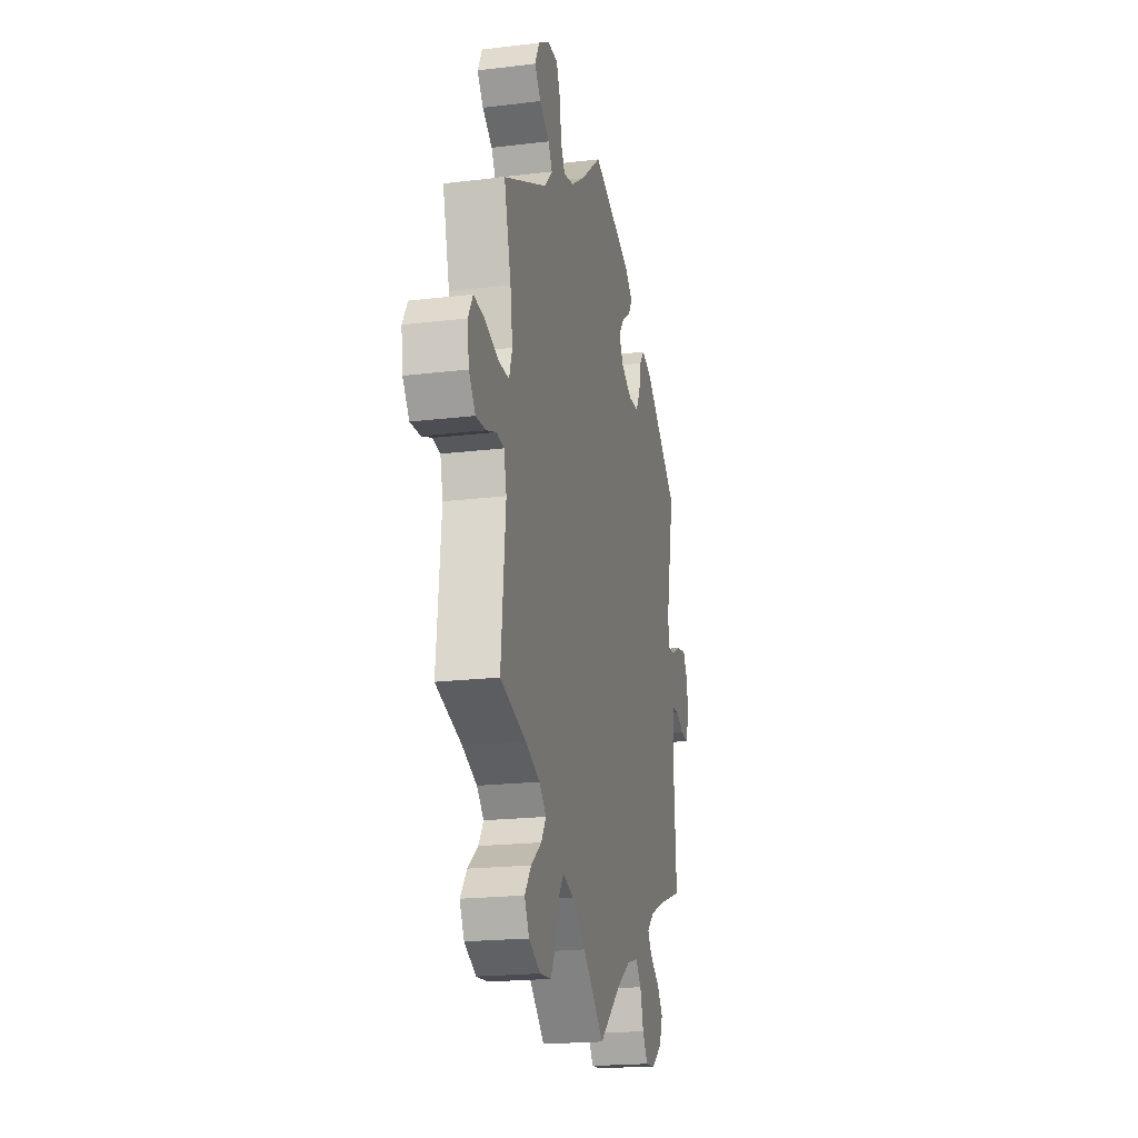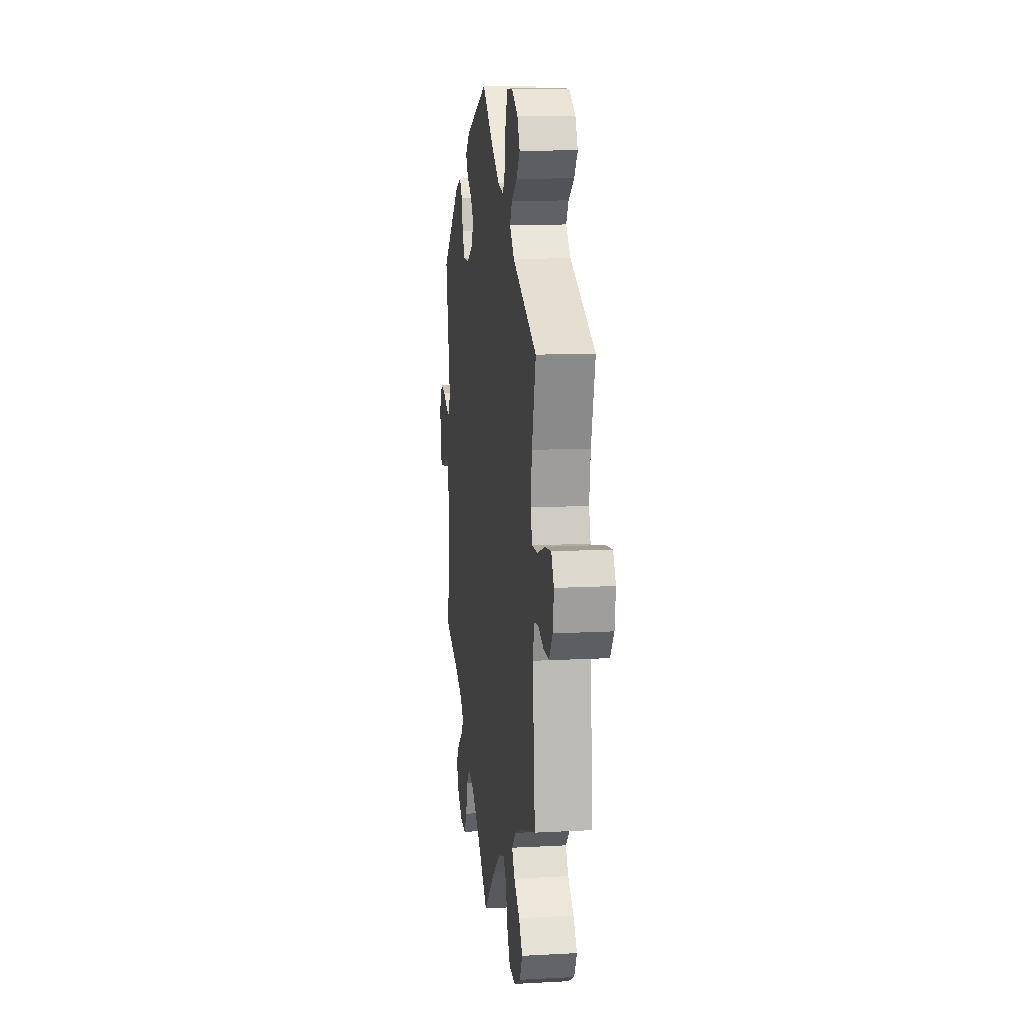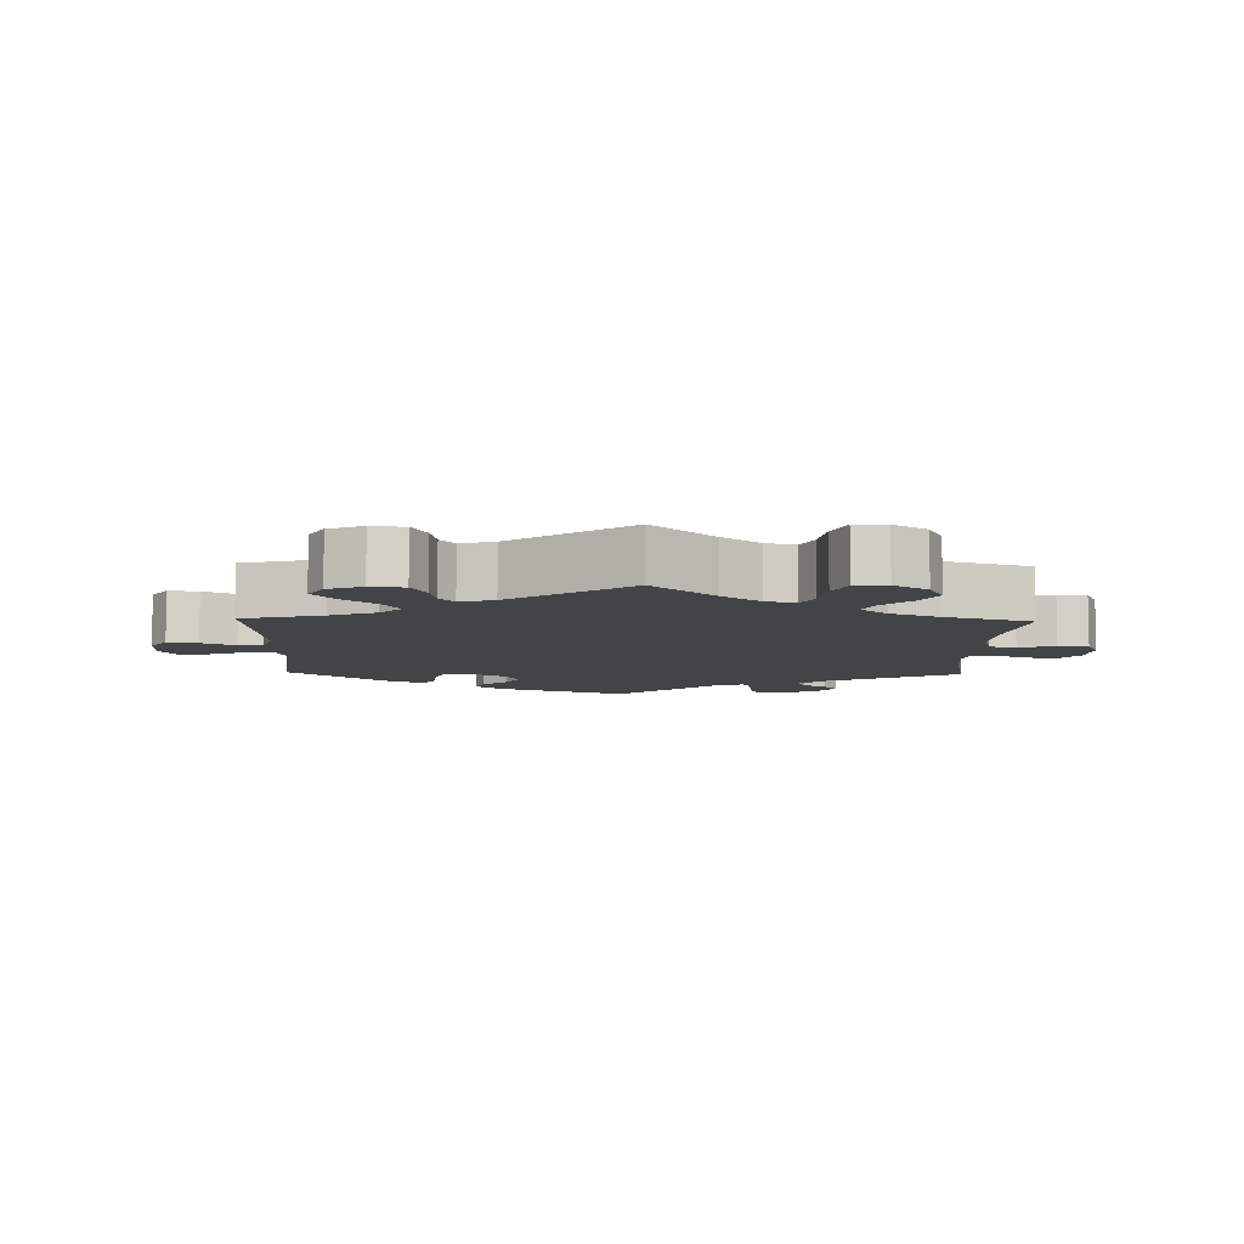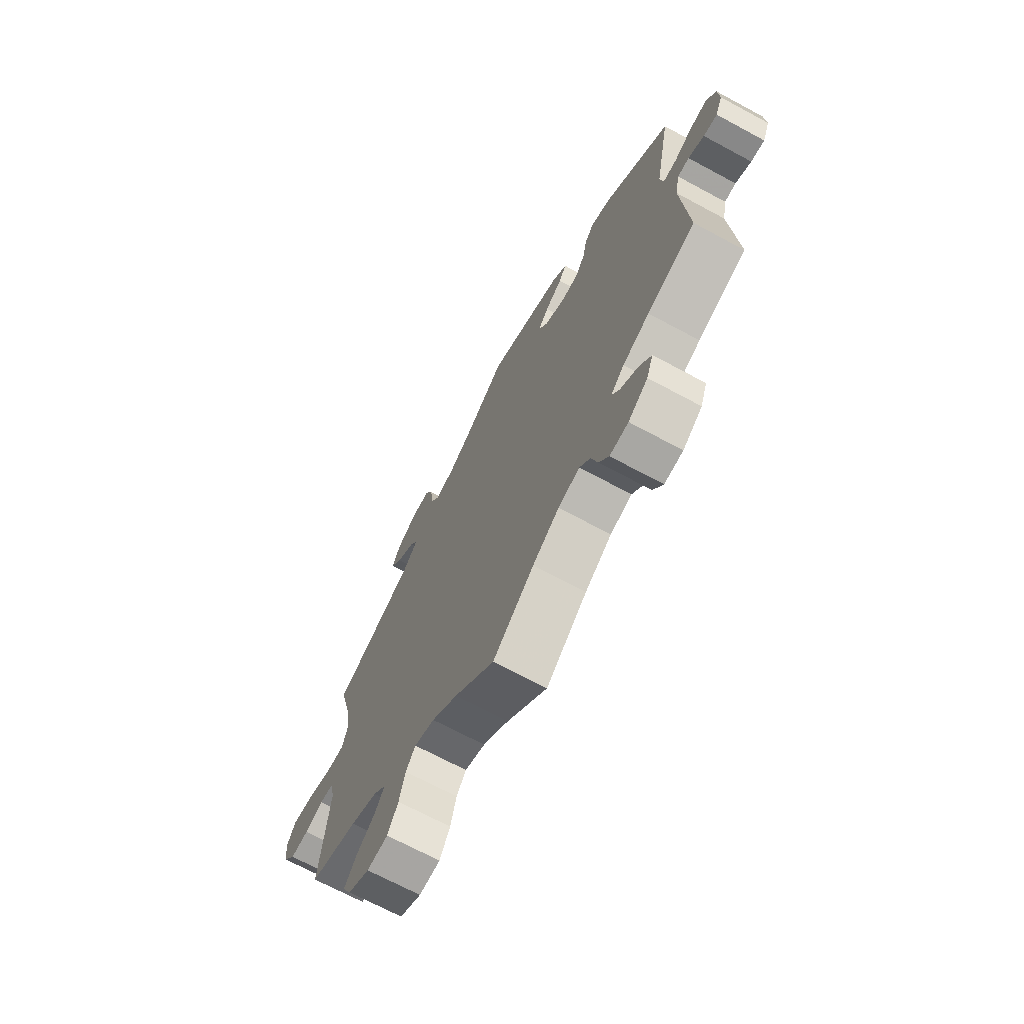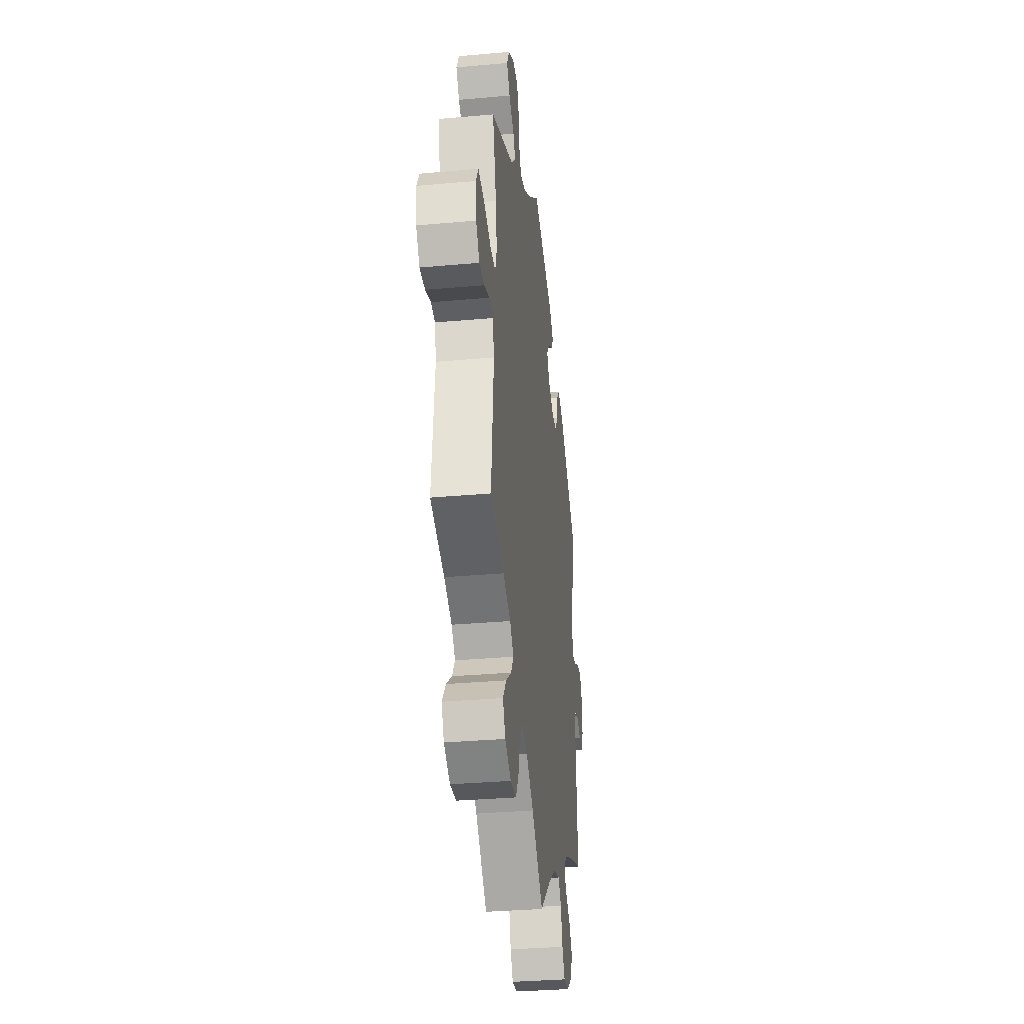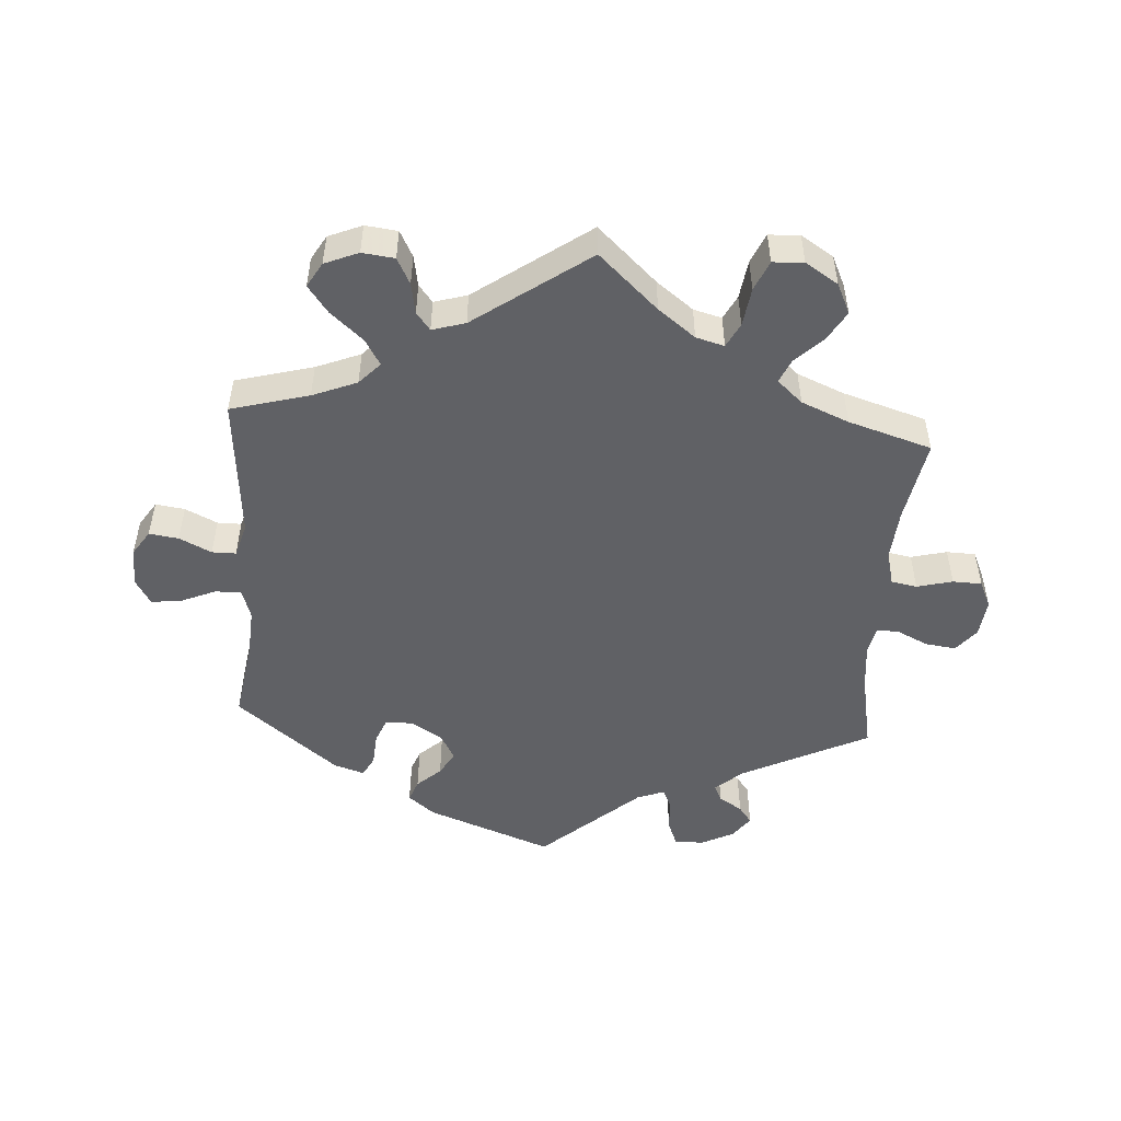
<metadata>
{"format":"obj","ext":"obj","renderer":"f3d","projection":"perspective","resolution":1024,"background":"white","views":[{"elev":-19.9,"azim":102.6,"up":"+Z"},{"elev":11.9,"azim":82.6,"up":"+Z"},{"elev":-7.8,"azim":118.5,"up":"+Y"},{"elev":-69.6,"azim":-118.3,"up":"+Z"},{"elev":-33.3,"azim":97.0,"up":"+Z"},{"elev":-50.3,"azim":116.1,"up":"+Y"}]}
</metadata>
<code>
v -0.487 0.07 -0.077
v -0.498 0.07 -0.025
v -0.525 0.07 -0.023
v -0.562 0.07 -0.042
v -0.594 0.07 -0.046
v -0.611 0.07 -0.008
v -0.608 0.07 0.047
v -0.586 0.07 0.085
v -0.545 0.07 0.079
v -0.501 0.07 0.057
v -0.47 0.07 0.055
v -0.463 0.07 0.098
v -0.501 0.07 0.288
v -0.346 0.07 0.416
v -0.299 0.07 0.434
v -0.277 0.07 0.407
v -0.267 0.07 0.36
v -0.246 0.07 0.324
v -0.201 0.07 0.323
v -0.153 0.07 0.349
v -0.132 0.07 0.385
v -0.157 0.07 0.417
v -0.198 0.07 0.445
v -0.216 0.07 0.474
v -0.181 0.07 0.506
v 0 0.07 0.577
v 0.095 0.07 0.5
v 0.155 0.07 0.46
v 0.201 0.07 0.45
v 0.22 0.07 0.484
v 0.227 0.07 0.54
v 0.245 0.07 0.582
v 0.289 0.07 0.583
v 0.339 0.07 0.553
v 0.359 0.07 0.513
v 0.332 0.07 0.478
v 0.288 0.07 0.448
v 0.27 0.07 0.417
v 0.306 0.07 0.379
v 0.501 0.07 0.289
v 0.47 0.07 0.172
v 0.46 0.07 0.101
v 0.473 0.07 0.058
v 0.518 0.07 0.059
v 0.579 0.07 0.08
v 0.629 0.07 0.086
v 0.65 0.07 0.049
v 0.643 0.07 -0.005
v 0.614 0.07 -0.044
v 0.57 0.07 -0.042
v 0.526 0.07 -0.026
v 0.493 0.07 -0.031
v 0.481 0.07 -0.081
v 0.501 0.07 -0.289
v 0.386 0.07 -0.325
v 0.322 0.07 -0.352
v 0.291 0.07 -0.383
v 0.313 0.07 -0.417
v 0.359 0.07 -0.453
v 0.388 0.07 -0.492
v 0.367 0.07 -0.533
v 0.316 0.07 -0.56
v 0.266 0.07 -0.556
v 0.241 0.07 -0.512
v 0.227 0.07 -0.457
v 0.204 0.07 -0.426
v 0.156 0.07 -0.442
v 0.095 0.07 -0.489
v 0 0.07 -0.578
v -0.097 0.07 -0.496
v -0.16 0.07 -0.453
v -0.211 0.07 -0.439
v -0.236 0.07 -0.469
v -0.251 0.07 -0.522
v -0.274 0.07 -0.559
v -0.318 0.07 -0.555
v -0.364 0.07 -0.521
v -0.38 0.07 -0.479
v -0.353 0.07 -0.443
v -0.31 0.07 -0.413
v -0.292 0.07 -0.385
v -0.324 0.07 -0.356
v -0.387 0.07 -0.328
v -0.501 0.07 -0.289
v -0.487 0 -0.077
v -0.498 0 -0.025
v -0.525 0 -0.023
v -0.562 0 -0.042
v -0.594 0 -0.046
v -0.611 0 -0.008
v -0.608 0 0.047
v -0.586 0 0.085
v -0.545 0 0.079
v -0.501 0 0.057
v -0.47 0 0.055
v -0.463 0 0.098
v -0.501 0 0.288
v -0.346 0 0.416
v -0.299 0 0.434
v -0.277 0 0.407
v -0.267 0 0.36
v -0.246 0 0.324
v -0.201 0 0.323
v -0.153 0 0.349
v -0.132 0 0.385
v -0.157 0 0.417
v -0.198 0 0.445
v -0.216 0 0.474
v -0.181 0 0.506
v 0 0 0.577
v 0.095 0 0.5
v 0.155 0 0.46
v 0.201 0 0.45
v 0.22 0 0.484
v 0.227 0 0.54
v 0.245 0 0.582
v 0.289 0 0.583
v 0.339 0 0.553
v 0.359 0 0.513
v 0.332 0 0.478
v 0.288 0 0.448
v 0.27 0 0.417
v 0.306 0 0.379
v 0.501 0 0.289
v 0.47 0 0.172
v 0.46 0 0.101
v 0.473 0 0.058
v 0.518 0 0.059
v 0.579 0 0.08
v 0.629 0 0.086
v 0.65 0 0.049
v 0.643 0 -0.005
v 0.614 0 -0.044
v 0.57 0 -0.042
v 0.526 0 -0.026
v 0.493 0 -0.031
v 0.481 0 -0.081
v 0.501 0 -0.289
v 0.386 0 -0.325
v 0.322 0 -0.352
v 0.291 0 -0.383
v 0.313 0 -0.417
v 0.359 0 -0.453
v 0.388 0 -0.492
v 0.367 0 -0.533
v 0.316 0 -0.56
v 0.266 0 -0.556
v 0.241 0 -0.512
v 0.227 0 -0.457
v 0.204 0 -0.426
v 0.156 0 -0.442
v 0.095 0 -0.489
v 0 0 -0.578
v -0.097 0 -0.496
v -0.16 0 -0.453
v -0.211 0 -0.439
v -0.236 0 -0.469
v -0.251 0 -0.522
v -0.274 0 -0.559
v -0.318 0 -0.555
v -0.364 0 -0.521
v -0.38 0 -0.479
v -0.353 0 -0.443
v -0.31 0 -0.413
v -0.292 0 -0.385
v -0.324 0 -0.356
v -0.387 0 -0.328
v -0.501 0 -0.289
f 83 84 1
f 82 83 1 2
f 81 82 2
f 77 78 79 80
f 77 80 81
f 76 77 81
f 73 74 75 76
f 72 73 76 81
f 71 72 81 2
f 68 69 70
f 67 68 70 71
f 66 67 71 2
f 62 63 64 65
f 62 65 66
f 61 62 66
f 58 59 60 61
f 57 58 61 66
f 56 57 66 2
f 53 54 55
f 52 53 55 56
f 48 49 50 51
f 48 51 52
f 47 48 52
f 44 45 46 47
f 43 44 47 52
f 42 43 52 56
f 39 40 41
f 38 39 41 42
f 34 35 36 37
f 34 37 38
f 33 34 38
f 30 31 32 33
f 29 30 33 38
f 28 29 38 42
f 24 25 26 27
f 22 23 24 27
f 21 22 27 28
f 20 21 28 42
f 14 15 16 17
f 12 13 14 17
f 11 12 17 18
f 7 8 9 10
f 7 10 11
f 6 7 11
f 3 4 5 6
f 2 3 6 11
f 19 20 42 56
f 18 19 56
f 2 11 18 56
f 85 168 167
f 86 85 167 166
f 86 166 165
f 164 163 162 161
f 165 164 161
f 165 161 160
f 160 159 158 157
f 165 160 157 156
f 86 165 156 155
f 154 153 152
f 155 154 152 151
f 86 155 151 150
f 149 148 147 146
f 150 149 146
f 150 146 145
f 145 144 143 142
f 150 145 142 141
f 86 150 141 140
f 139 138 137
f 140 139 137 136
f 135 134 133 132
f 136 135 132
f 136 132 131
f 131 130 129 128
f 136 131 128 127
f 140 136 127 126
f 125 124 123
f 126 125 123 122
f 121 120 119 118
f 122 121 118
f 122 118 117
f 117 116 115 114
f 122 117 114 113
f 126 122 113 112
f 111 110 109 108
f 111 108 107 106
f 112 111 106 105
f 126 112 105 104
f 101 100 99 98
f 101 98 97 96
f 102 101 96 95
f 94 93 92 91
f 95 94 91
f 95 91 90
f 90 89 88 87
f 95 90 87 86
f 140 126 104 103
f 140 103 102
f 140 102 95 86
f 1 85 86 2
f 2 86 87 3
f 3 87 88 4
f 4 88 89 5
f 5 89 90 6
f 6 90 91 7
f 7 91 92 8
f 8 92 93 9
f 9 93 94 10
f 10 94 95 11
f 11 95 96 12
f 12 96 97 13
f 13 97 98 14
f 14 98 99 15
f 15 99 100 16
f 16 100 101 17
f 17 101 102 18
f 18 102 103 19
f 19 103 104 20
f 20 104 105 21
f 21 105 106 22
f 22 106 107 23
f 23 107 108 24
f 24 108 109 25
f 25 109 110 26
f 26 110 111 27
f 27 111 112 28
f 28 112 113 29
f 29 113 114 30
f 30 114 115 31
f 31 115 116 32
f 32 116 117 33
f 33 117 118 34
f 34 118 119 35
f 35 119 120 36
f 36 120 121 37
f 37 121 122 38
f 38 122 123 39
f 39 123 124 40
f 40 124 125 41
f 41 125 126 42
f 42 126 127 43
f 43 127 128 44
f 44 128 129 45
f 45 129 130 46
f 46 130 131 47
f 47 131 132 48
f 48 132 133 49
f 49 133 134 50
f 50 134 135 51
f 51 135 136 52
f 52 136 137 53
f 53 137 138 54
f 54 138 139 55
f 55 139 140 56
f 56 140 141 57
f 57 141 142 58
f 58 142 143 59
f 59 143 144 60
f 60 144 145 61
f 61 145 146 62
f 62 146 147 63
f 63 147 148 64
f 64 148 149 65
f 65 149 150 66
f 66 150 151 67
f 67 151 152 68
f 68 152 153 69
f 69 153 154 70
f 70 154 155 71
f 71 155 156 72
f 72 156 157 73
f 73 157 158 74
f 74 158 159 75
f 75 159 160 76
f 76 160 161 77
f 77 161 162 78
f 78 162 163 79
f 79 163 164 80
f 80 164 165 81
f 81 165 166 82
f 82 166 167 83
f 83 167 168 84
f 84 168 85 1

</code>
